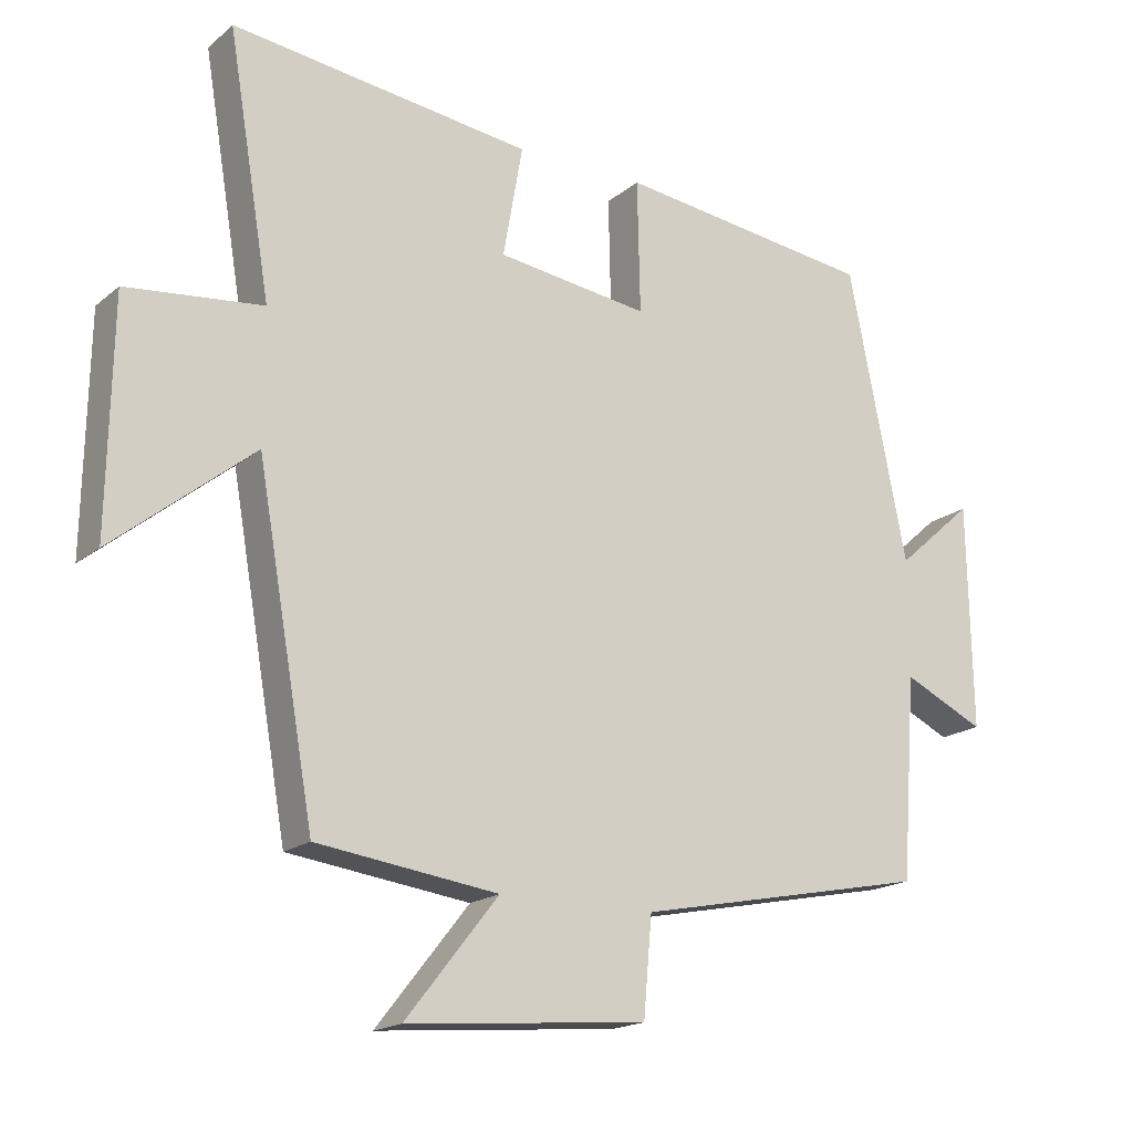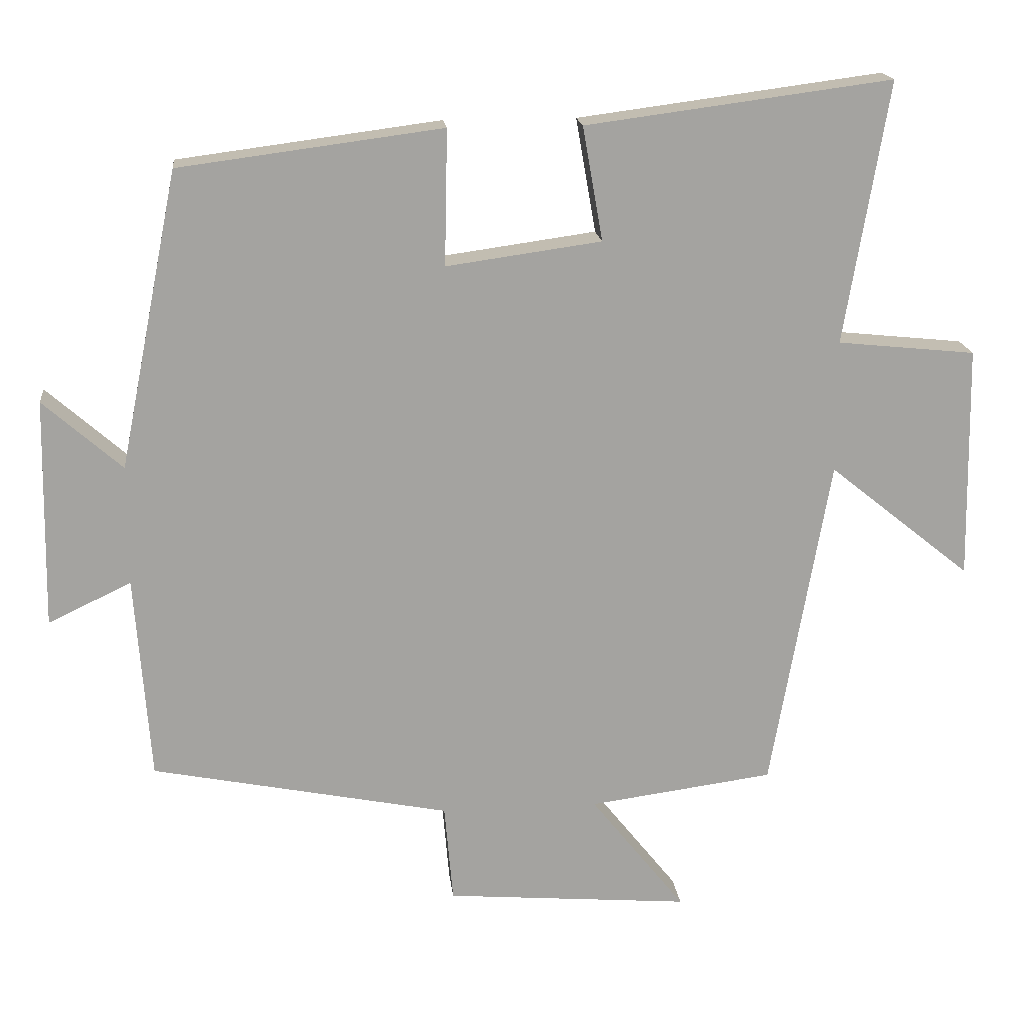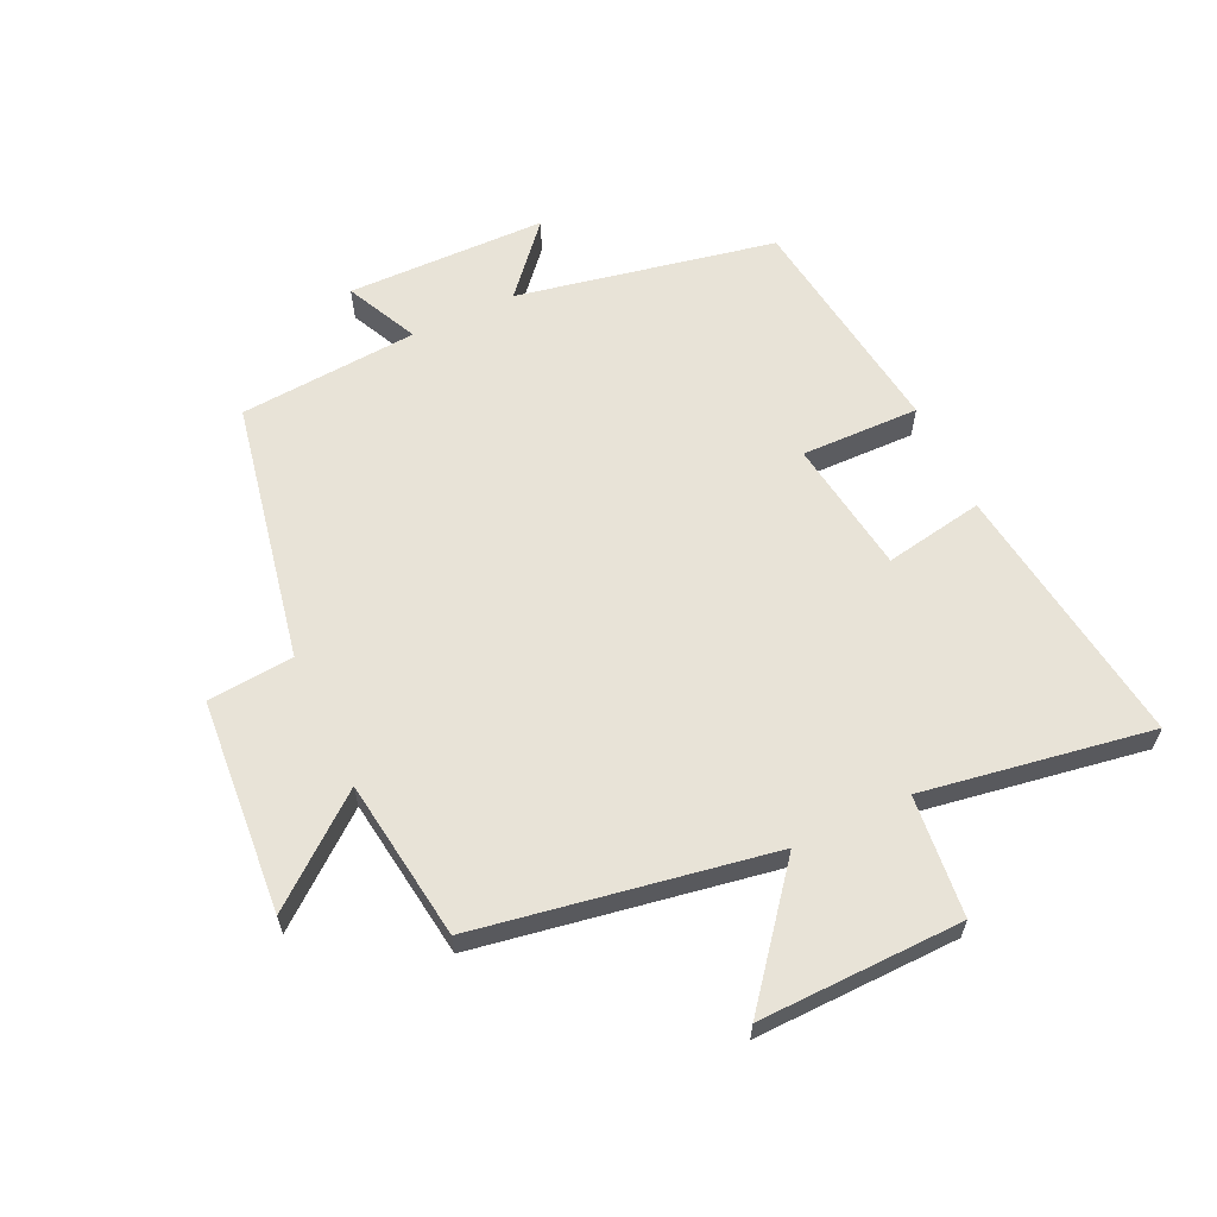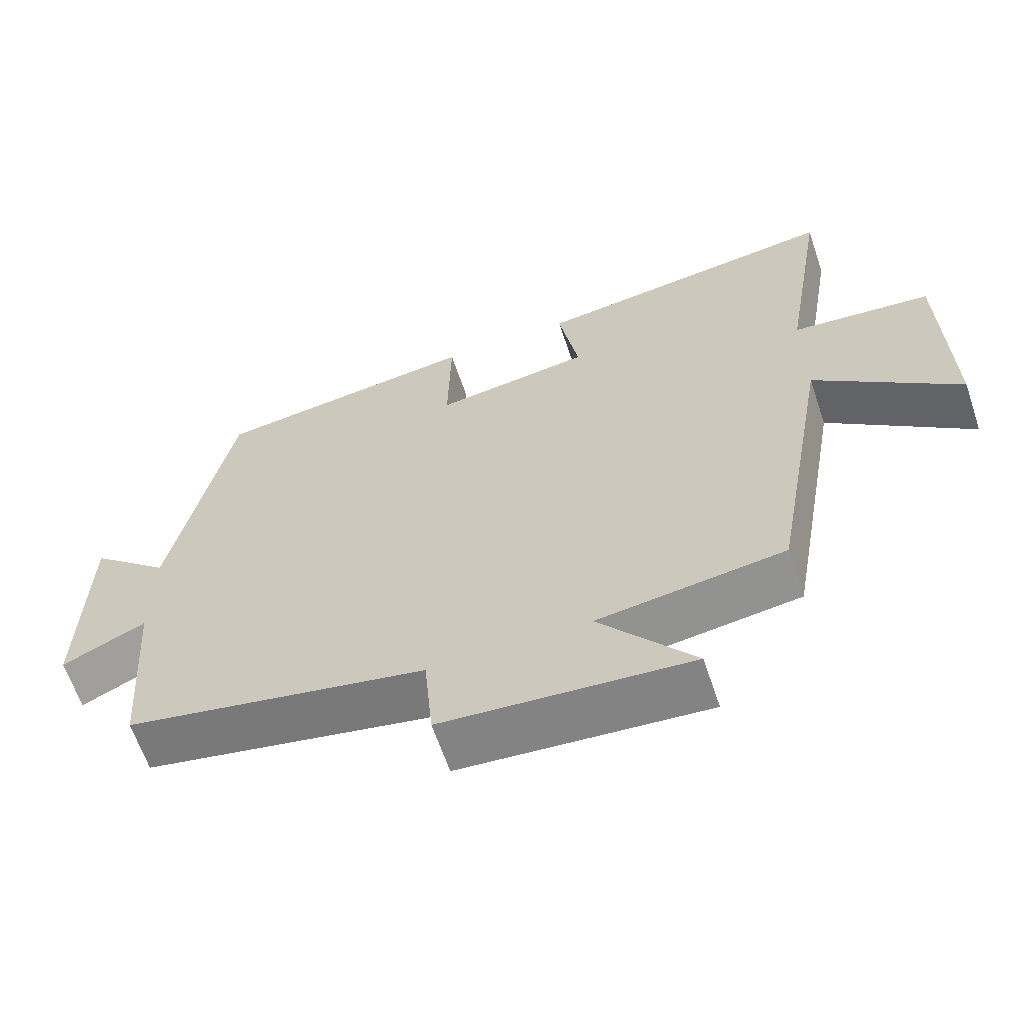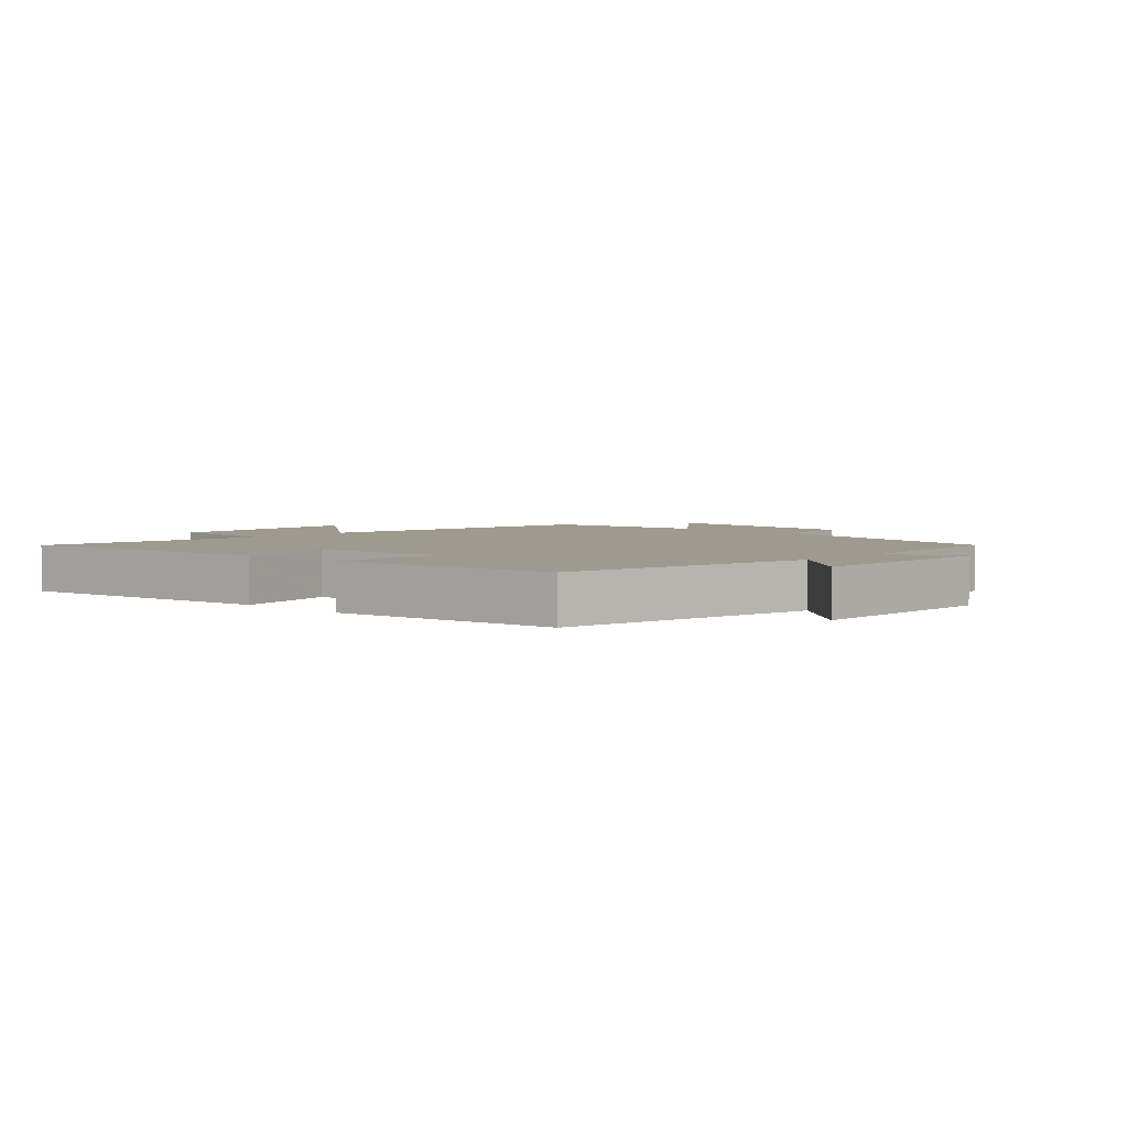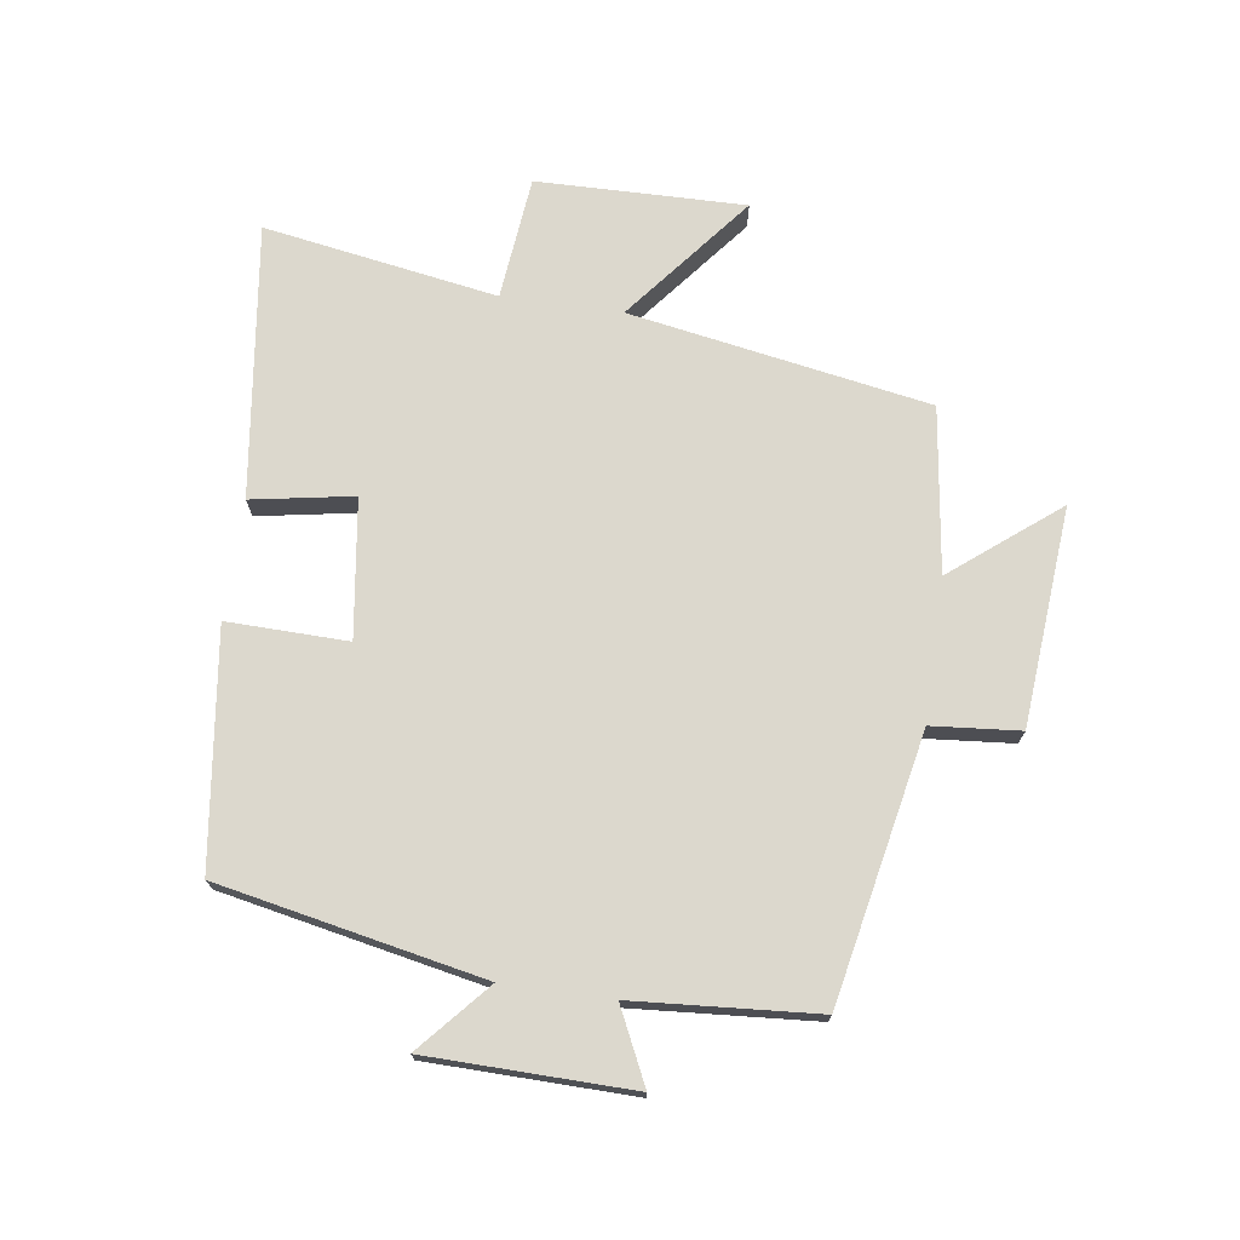
<metadata>
{"format":"obj","ext":"obj","renderer":"f3d","projection":"perspective","resolution":1024,"background":"white","views":[{"elev":-17.7,"azim":-32.9,"up":"+Z"},{"elev":17.6,"azim":173.9,"up":"+Z"},{"elev":61.7,"azim":-115.3,"up":"+Y"},{"elev":-63.3,"azim":-161.4,"up":"+Z"},{"elev":3.8,"azim":42.8,"up":"+Y"},{"elev":72.6,"azim":98.1,"up":"+Y"}]}
</metadata>
<code>
v 0.417 0.07 0.452
v 0.5 0.07 0.038
v 0.61 0.07 0.135
v 0.616 0.07 -0.185
v 0.5 0.07 -0.13
v 0.479 0.07 -0.417
v 0.062 0.07 -0.5
v 0.05 0.07 -0.638
v -0.292 0.07 -0.666
v -0.16 0.07 -0.5
v -0.418 0.07 -0.465
v -0.5 0.07 0.004
v -0.699 0.07 -0.156
v -0.693 0.07 0.17
v -0.5 0.07 0.19
v -0.561 0.07 0.556
v -0.134 0.07 0.5
v -0.162 0.07 0.341
v 0.054 0.07 0.311
v 0.05 0.07 0.5
v 0.417 0 0.452
v 0.5 0 0.038
v 0.61 0 0.135
v 0.616 0 -0.185
v 0.5 0 -0.13
v 0.479 0 -0.417
v 0.062 0 -0.5
v 0.05 0 -0.638
v -0.292 0 -0.666
v -0.16 0 -0.5
v -0.418 0 -0.465
v -0.5 0 0.004
v -0.699 0 -0.156
v -0.693 0 0.17
v -0.5 0 0.19
v -0.561 0 0.556
v -0.134 0 0.5
v -0.162 0 0.341
v 0.054 0 0.311
v 0.05 0 0.5
f 19 20 1 2
f 18 19 2
f 15 16 17 18
f 15 18 2
f 12 13 14 15
f 12 15 2
f 11 12 2
f 10 11 2
f 7 8 9 10
f 7 10 2
f 6 7 2
f 5 6 2
f 2 3 4 5
f 22 21 40 39
f 22 39 38
f 38 37 36 35
f 22 38 35
f 35 34 33 32
f 22 35 32
f 22 32 31
f 22 31 30
f 30 29 28 27
f 22 30 27
f 22 27 26
f 22 26 25
f 25 24 23 22
f 1 21 22 2
f 2 22 23 3
f 3 23 24 4
f 4 24 25 5
f 5 25 26 6
f 6 26 27 7
f 7 27 28 8
f 8 28 29 9
f 9 29 30 10
f 10 30 31 11
f 11 31 32 12
f 12 32 33 13
f 13 33 34 14
f 14 34 35 15
f 15 35 36 16
f 16 36 37 17
f 17 37 38 18
f 18 38 39 19
f 19 39 40 20
f 20 40 21 1

</code>
